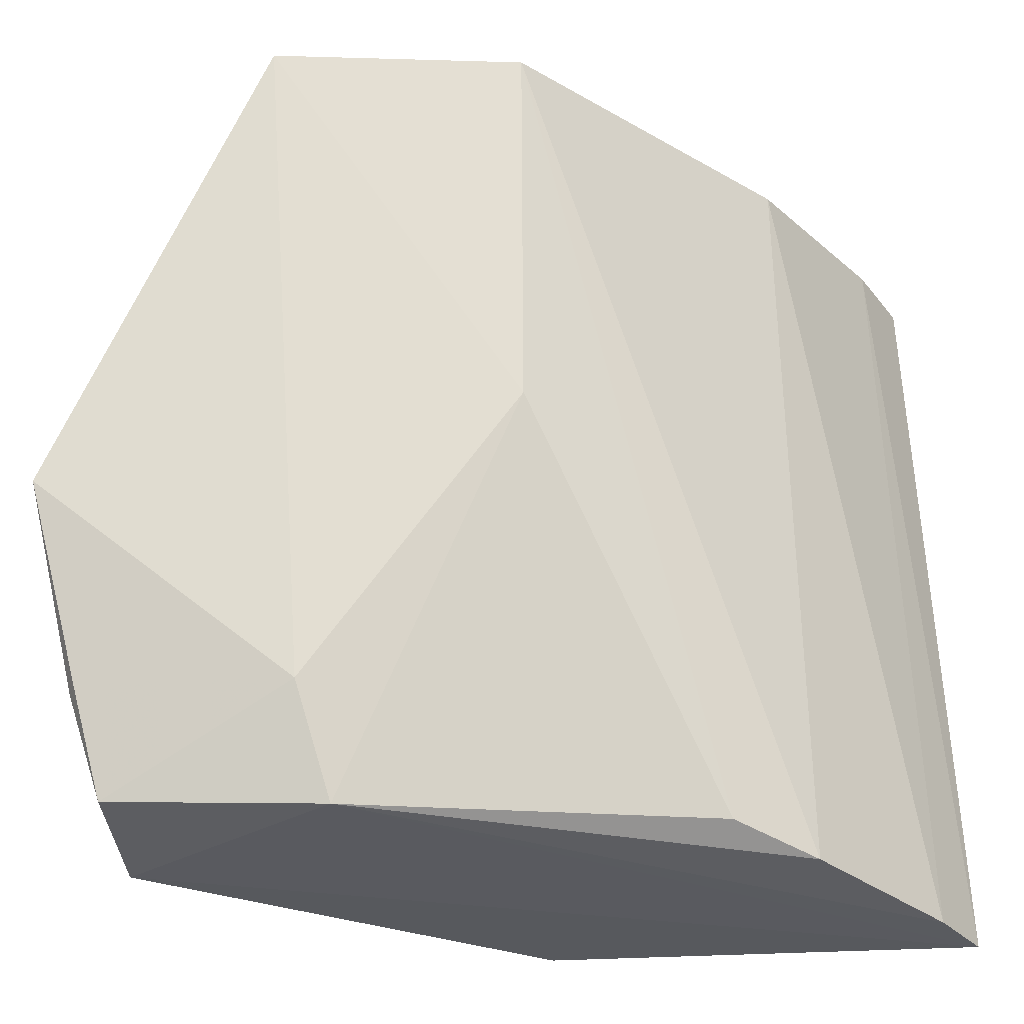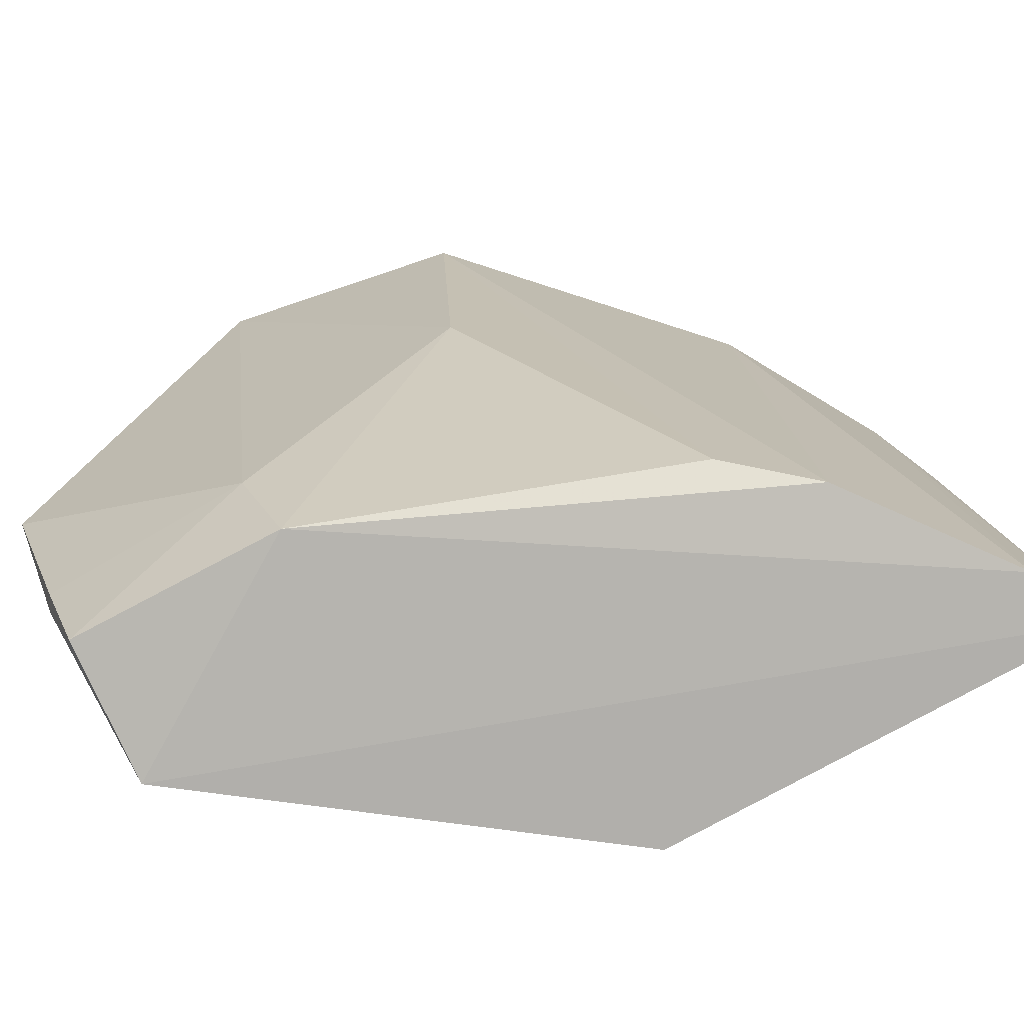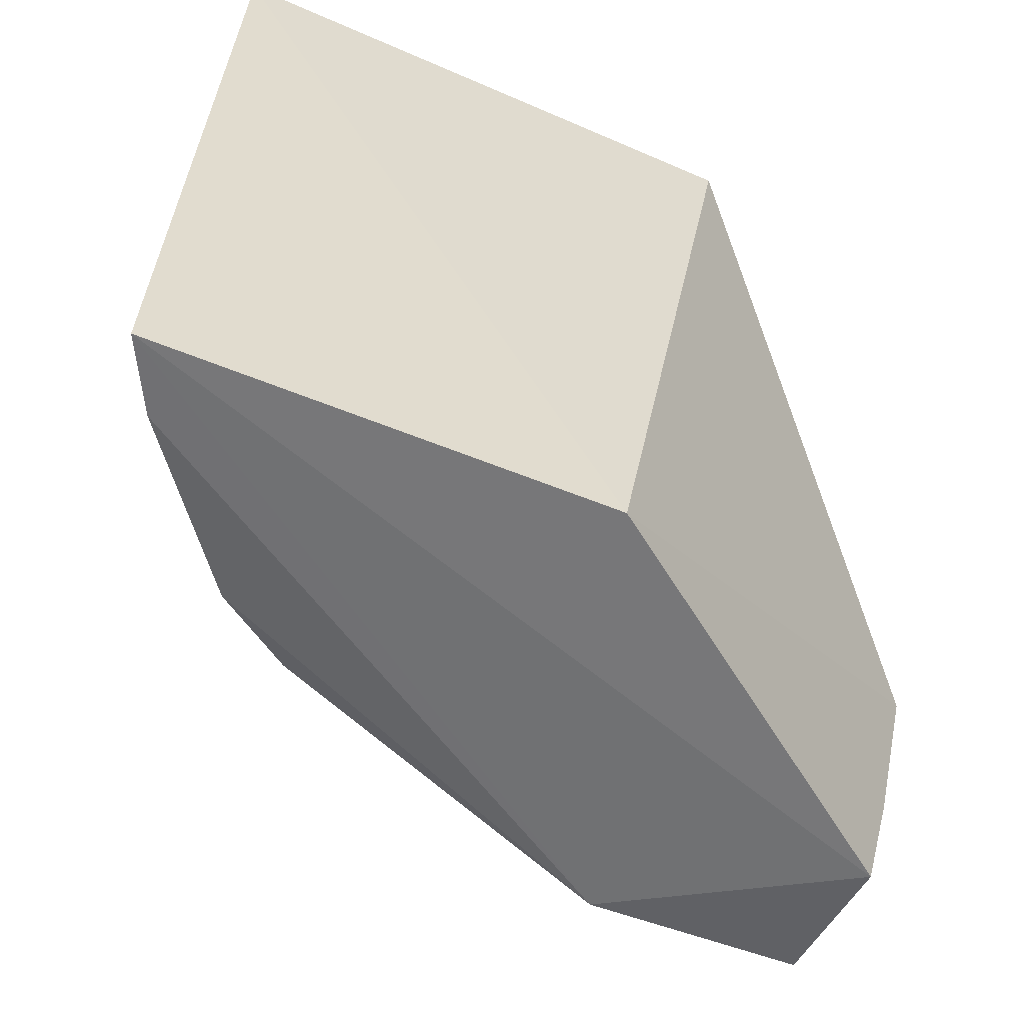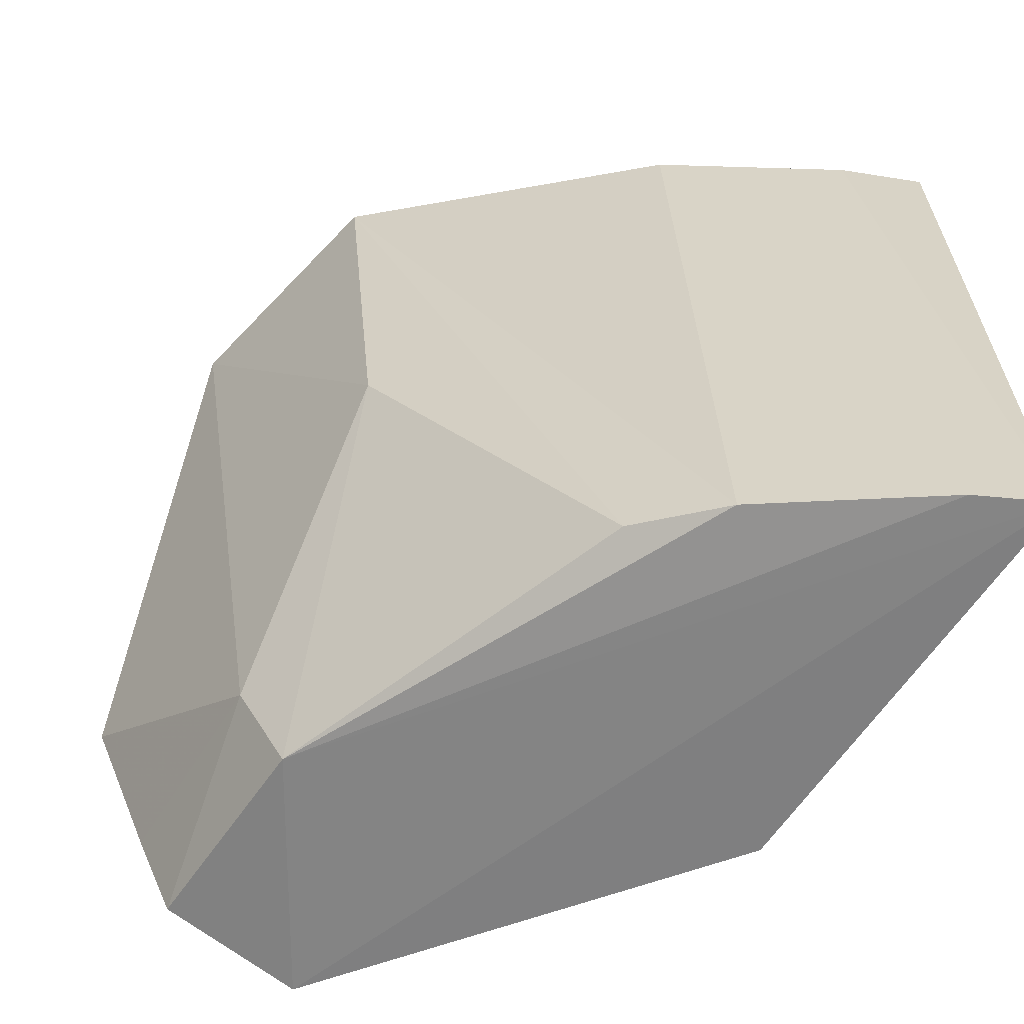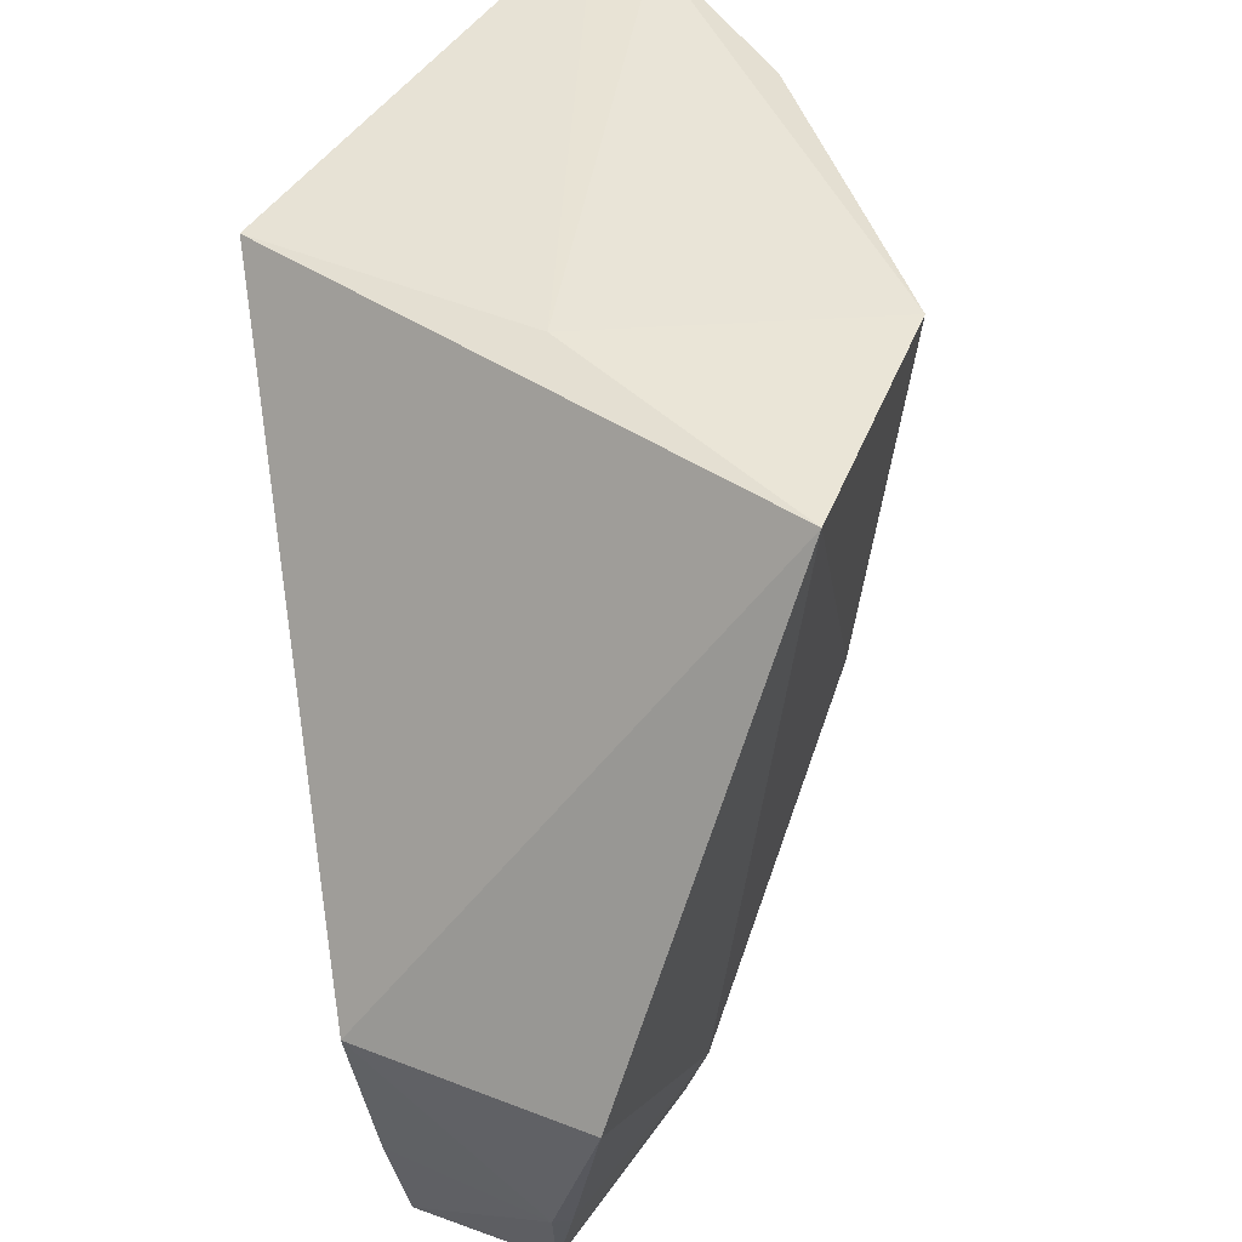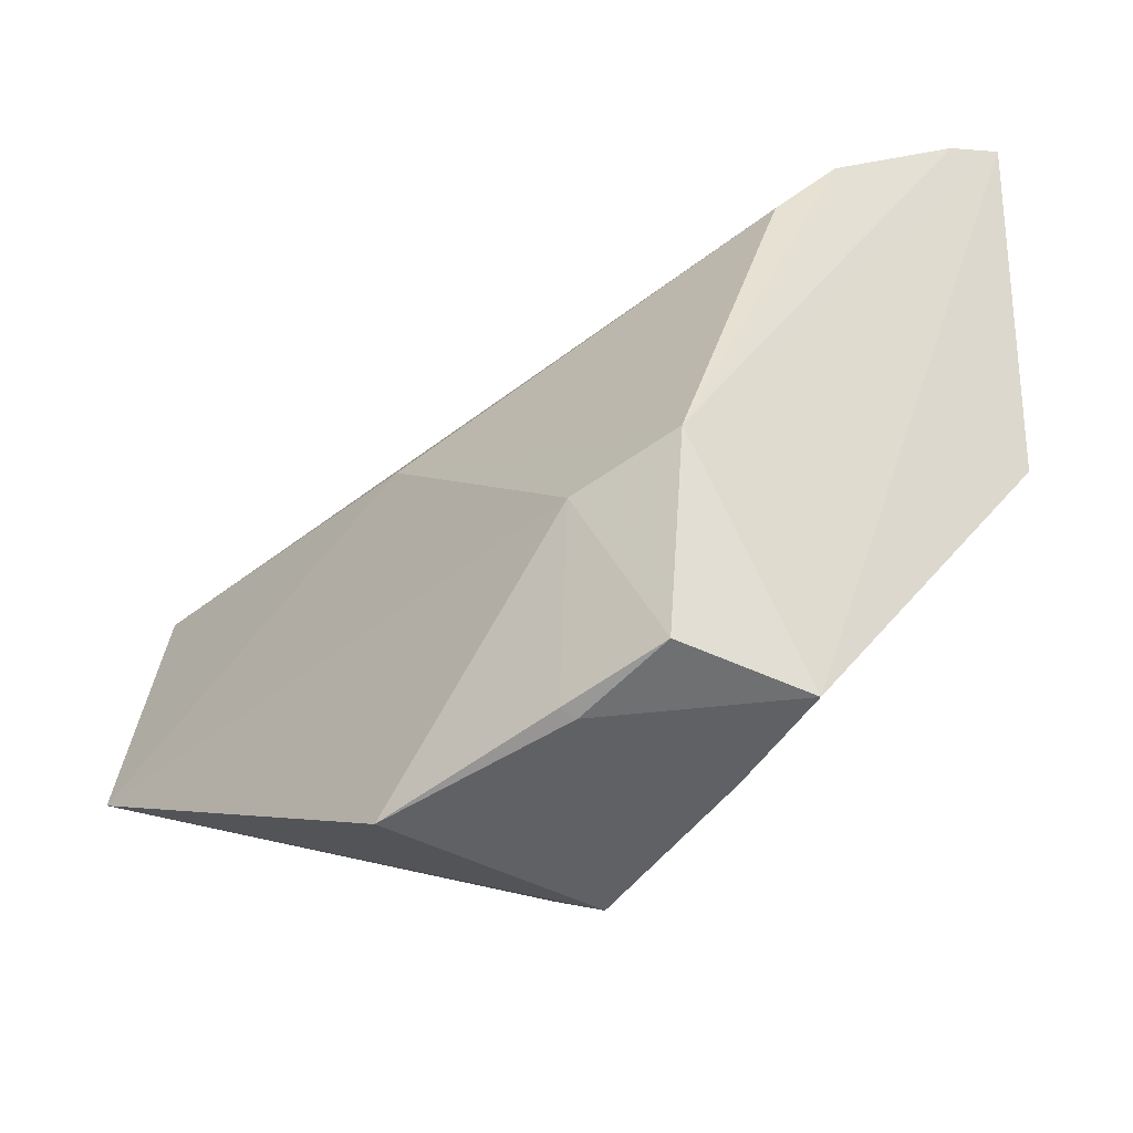
<metadata>
{"format":"obj","ext":"obj","renderer":"f3d","projection":"perspective","resolution":1024,"background":"white","views":[{"elev":-29.3,"azim":-80.7,"up":"+Y"},{"elev":-78.3,"azim":-59.1,"up":"+Y"},{"elev":-57.6,"azim":68.6,"up":"+Y"},{"elev":-60.2,"azim":-30.5,"up":"+Y"},{"elev":43.1,"azim":-147.2,"up":"+Y"},{"elev":-36.1,"azim":-36.6,"up":"+Z"}]}
</metadata>
<code>
v -0.01891 -0.07327 0.05593
v -0.0194 -0.1115 0.05732
v -0.02019 -0.07366 0.02942
v -0.04549 -0.09552 0.01532
v -0.04464 -0.07302 0.03825
v -0.03434 -0.111 0.01783
v -0.02014 -0.1113 0.03588
v -0.0318 -0.07345 0.0496
v -0.03378 -0.1097 0.04632
v -0.03389 -0.07285 0.02981
v -0.03425 -0.09654 0.01446
v -0.02292 -0.07312 0.05431
v -0.04278 -0.1053 0.02759
v -0.03058 -0.1107 0.05008
v -0.04729 -0.07315 0.02622
v -0.04211 -0.1051 0.01687
v -0.03414 -0.1056 0.01649
v -0.02285 -0.1114 0.05562
v -0.04258 -0.09115 0.03799
v -0.04082 -0.1107 0.029
v -0.04129 -0.1101 0.01838
v -0.04285 -0.1048 0.01724
f 7 1 2
f 7 3 1
f 7 2 6
f 10 1 3
f 11 3 7
f 12 2 1
f 12 5 8
f 12 10 5
f 12 1 10
f 14 8 5
f 14 5 9
f 15 5 10
f 15 4 13
f 15 11 4
f 15 10 3
f 15 3 11
f 16 4 11
f 17 11 7
f 17 7 6
f 17 16 11
f 17 6 16
f 18 12 8
f 18 2 12
f 18 8 14
f 19 9 5
f 19 15 13
f 19 5 15
f 20 19 13
f 20 9 19
f 20 14 9
f 20 18 14
f 20 6 2
f 20 2 18
f 21 20 13
f 21 16 6
f 21 6 20
f 22 21 13
f 22 13 4
f 22 4 16
f 22 16 21

</code>
